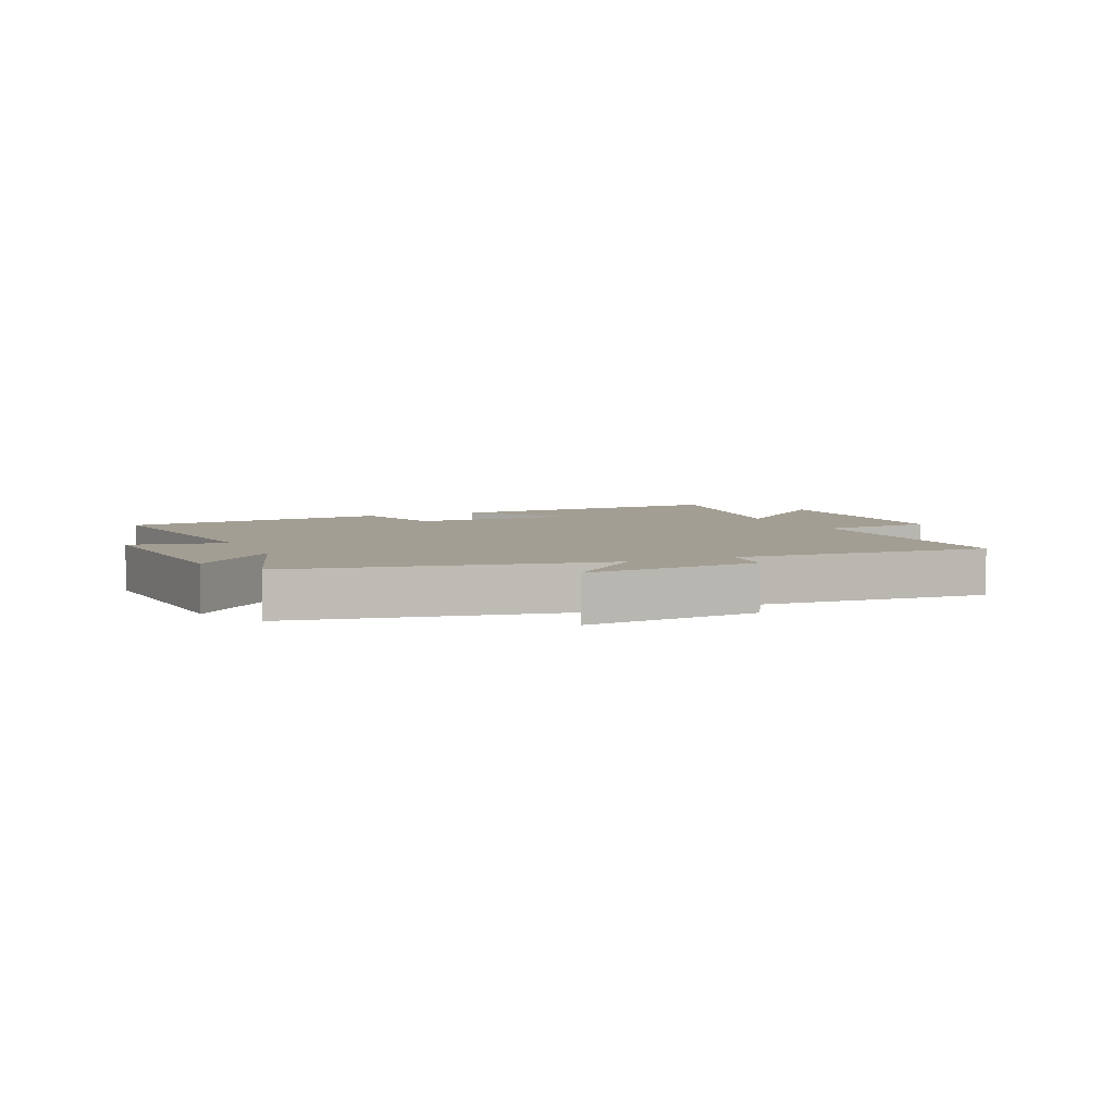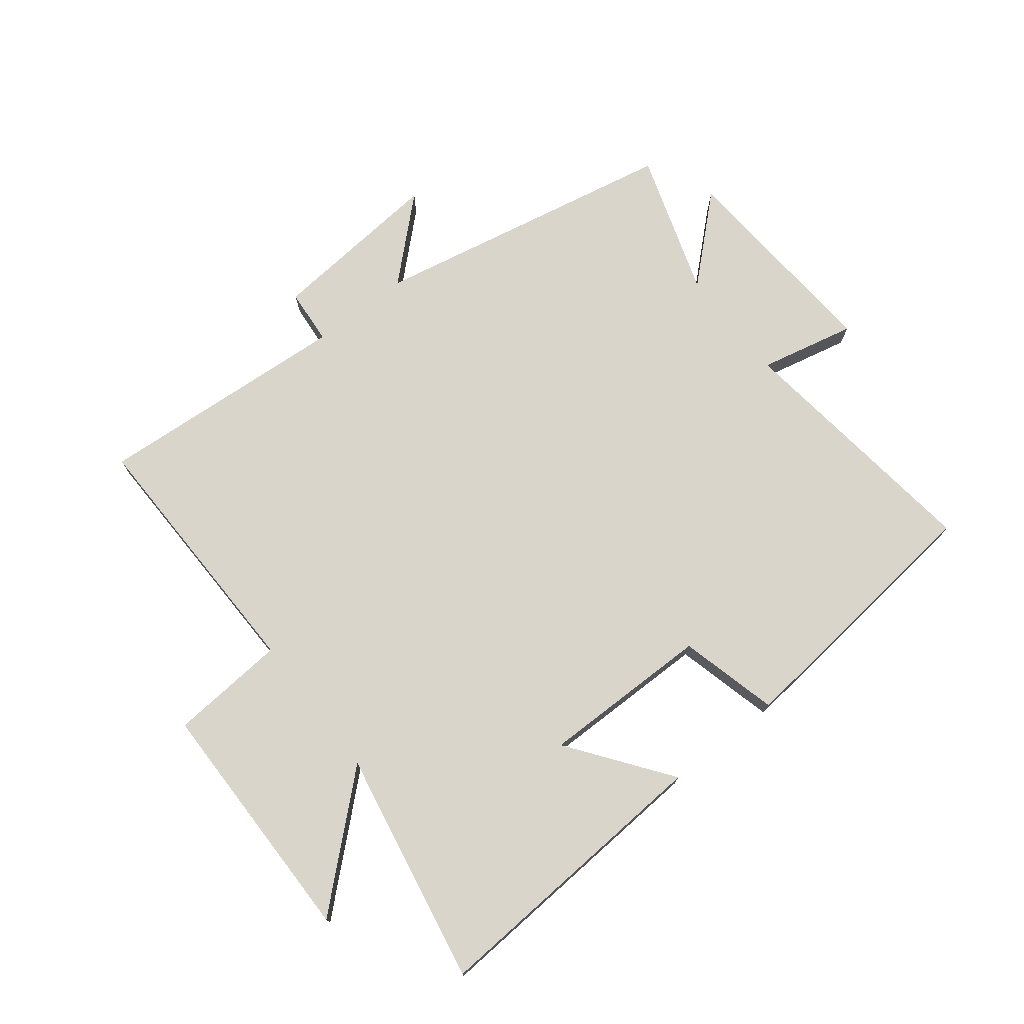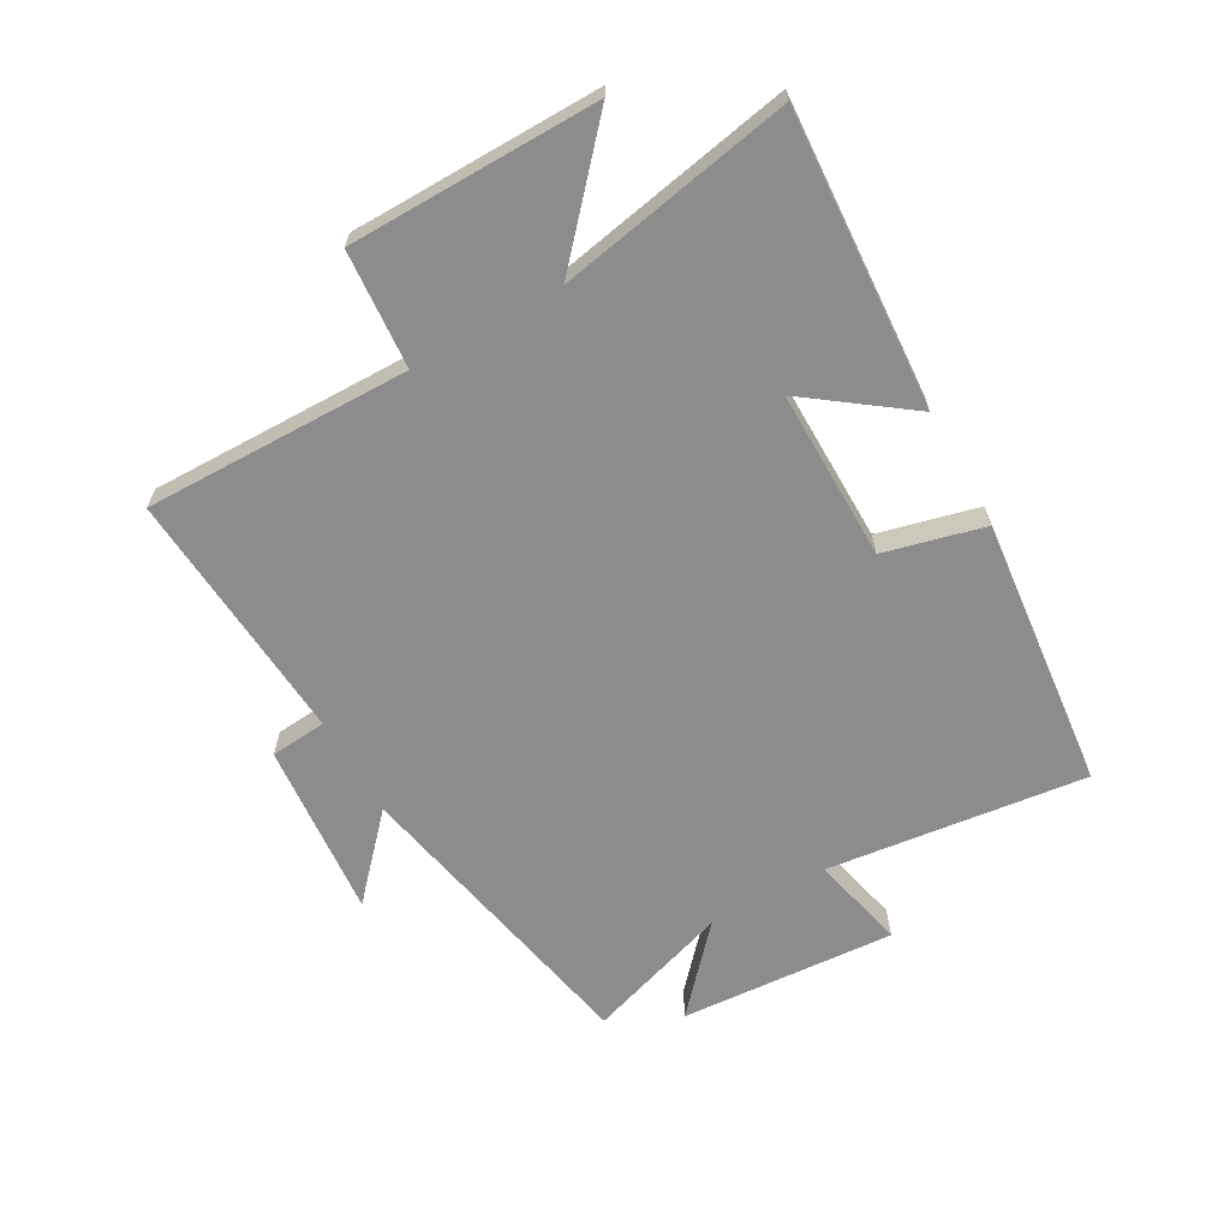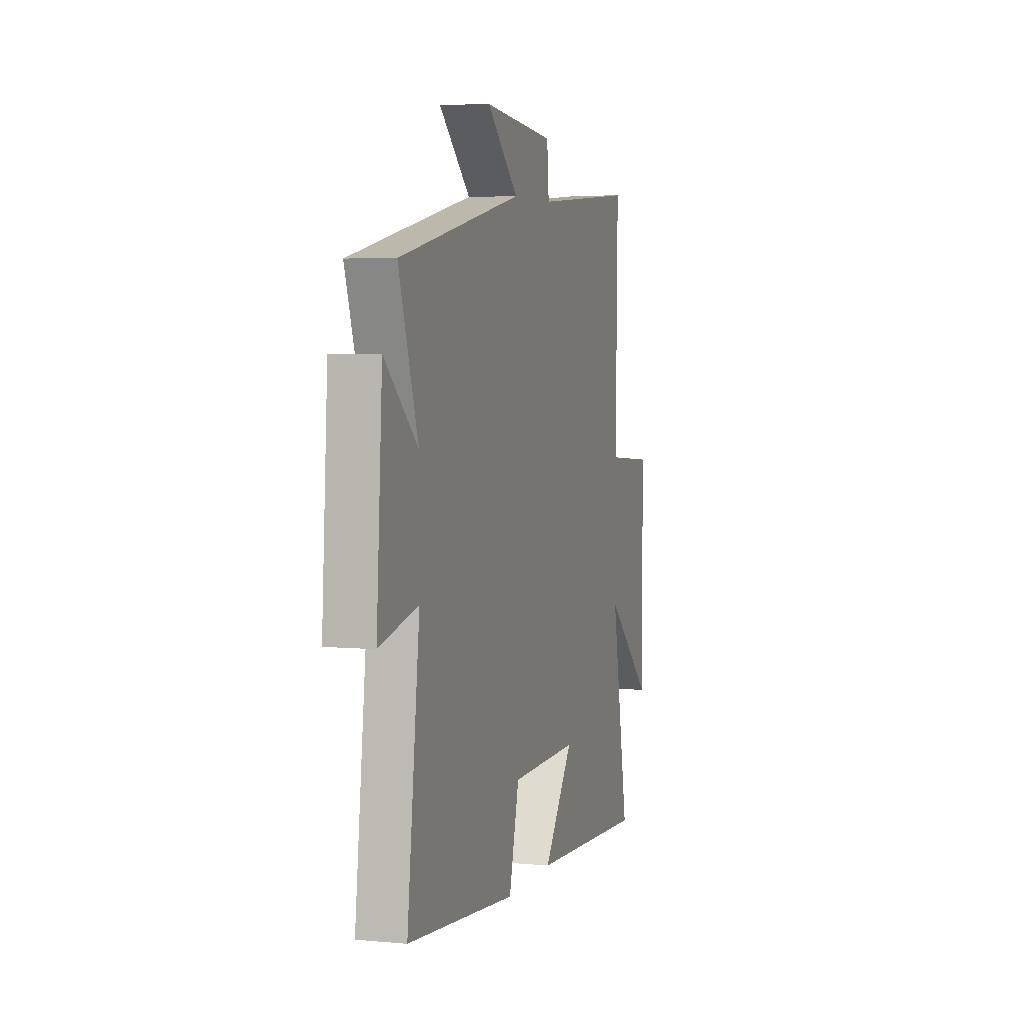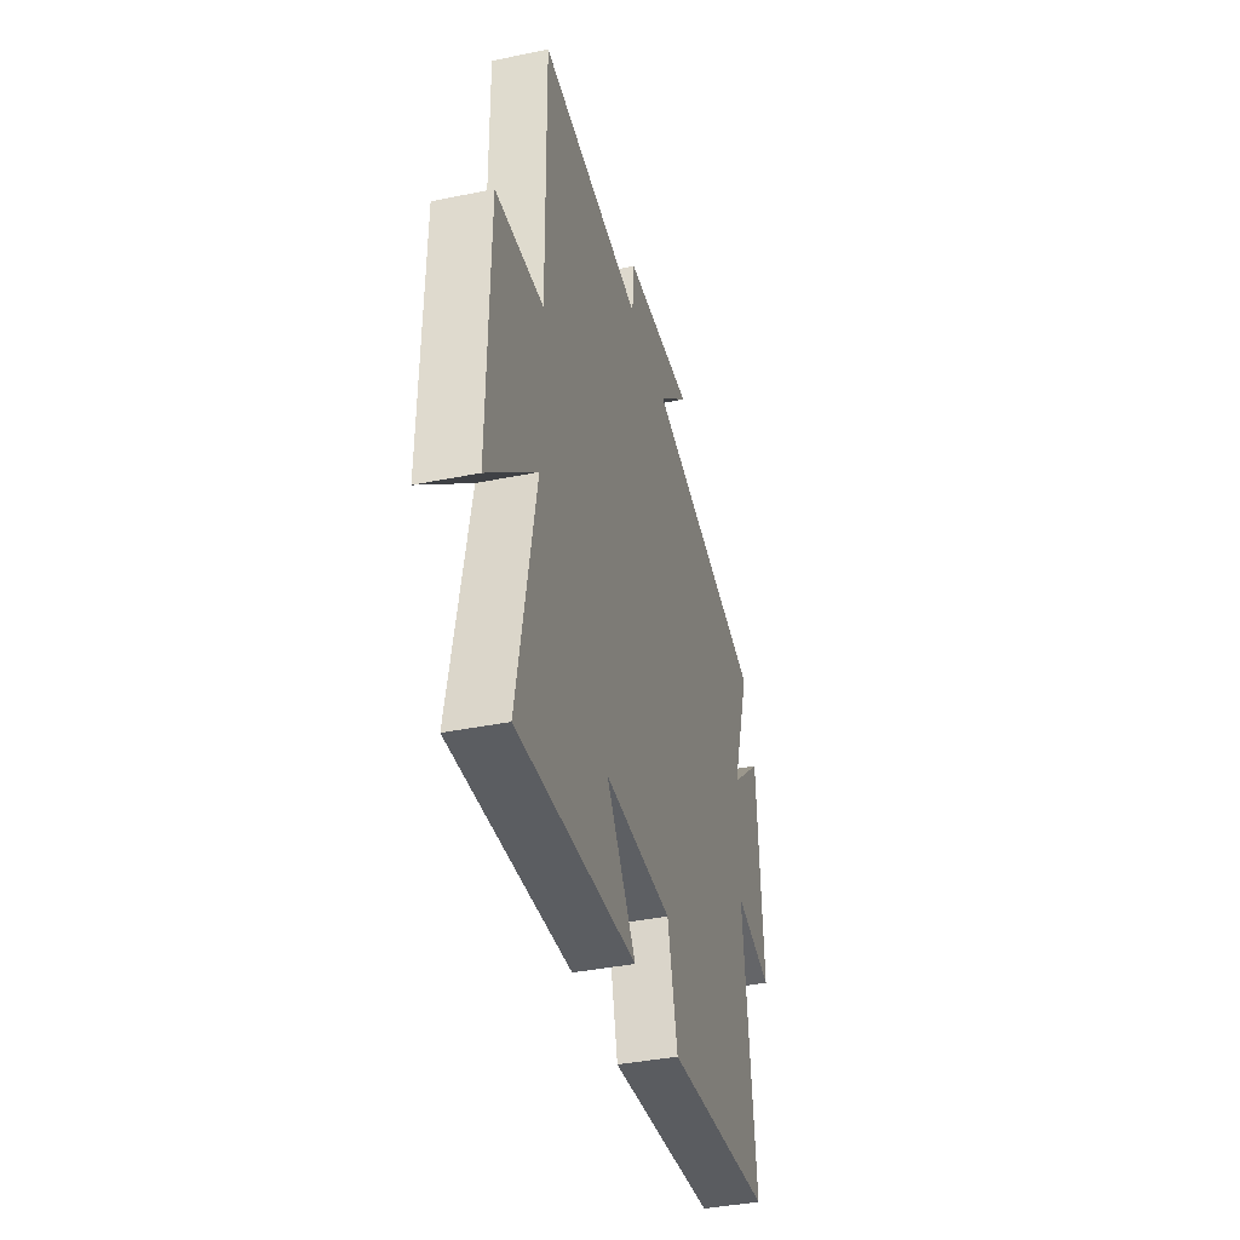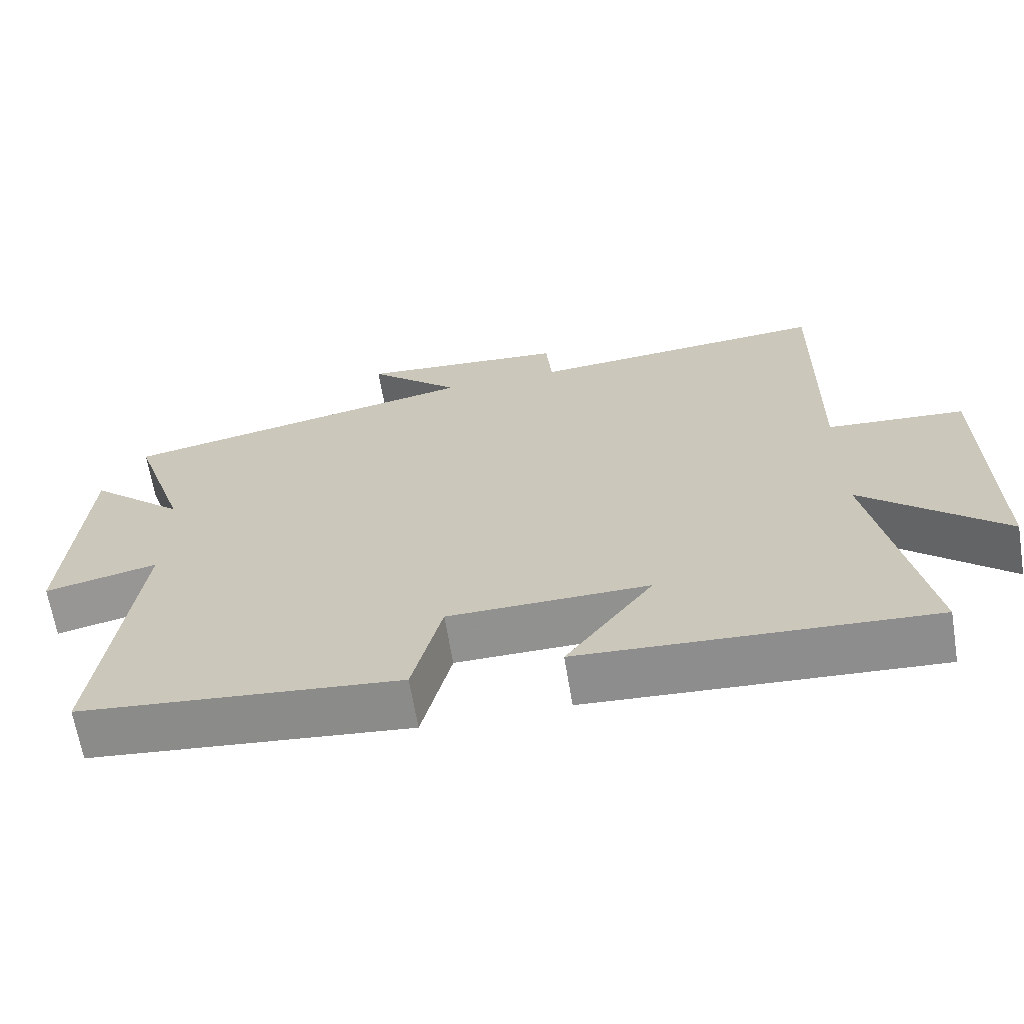
<metadata>
{"format":"obj","ext":"obj","renderer":"f3d","projection":"perspective","resolution":1024,"background":"white","views":[{"elev":5.2,"azim":-24.2,"up":"+Y"},{"elev":74.2,"azim":141.9,"up":"+Y"},{"elev":-64.2,"azim":119.5,"up":"+Y"},{"elev":4.8,"azim":-73.2,"up":"+Z"},{"elev":-39.6,"azim":104.2,"up":"+Z"},{"elev":-65.7,"azim":9.4,"up":"+Z"}]}
</metadata>
<code>
v -0.551 0.07 -0.453
v -0.5 0.07 -0.031
v -0.657 0.07 -0.066
v -0.633 0.07 0.286
v -0.5 0.07 0.165
v -0.578 0.07 0.401
v -0.077 0.07 0.5
v -0.205 0.07 0.618
v 0.083 0.07 0.592
v 0.091 0.07 0.5
v 0.507 0.07 0.53
v 0.5 0.07 0.097
v 0.691 0.07 0.082
v 0.695 0.07 -0.324
v 0.5 0.07 -0.149
v 0.572 0.07 -0.531
v 0.091 0.07 -0.5
v 0.212 0.07 -0.336
v -0.066 0.07 -0.338
v -0.107 0.07 -0.5
v -0.551 0 -0.453
v -0.5 0 -0.031
v -0.657 0 -0.066
v -0.633 0 0.286
v -0.5 0 0.165
v -0.578 0 0.401
v -0.077 0 0.5
v -0.205 0 0.618
v 0.083 0 0.592
v 0.091 0 0.5
v 0.507 0 0.53
v 0.5 0 0.097
v 0.691 0 0.082
v 0.695 0 -0.324
v 0.5 0 -0.149
v 0.572 0 -0.531
v 0.091 0 -0.5
v 0.212 0 -0.336
v -0.066 0 -0.338
v -0.107 0 -0.5
f 19 20 1 2
f 18 19 2
f 15 16 17 18
f 15 18 2
f 12 13 14 15
f 12 15 2
f 10 11 12 2
f 7 8 9 10
f 5 6 7 10
f 5 10 2 3
f 3 4 5
f 22 21 40 39
f 22 39 38
f 38 37 36 35
f 22 38 35
f 35 34 33 32
f 22 35 32
f 22 32 31 30
f 30 29 28 27
f 30 27 26 25
f 23 22 30 25
f 25 24 23
f 1 21 22 2
f 2 22 23 3
f 3 23 24 4
f 4 24 25 5
f 5 25 26 6
f 6 26 27 7
f 7 27 28 8
f 8 28 29 9
f 9 29 30 10
f 10 30 31 11
f 11 31 32 12
f 12 32 33 13
f 13 33 34 14
f 14 34 35 15
f 15 35 36 16
f 16 36 37 17
f 17 37 38 18
f 18 38 39 19
f 19 39 40 20
f 20 40 21 1

</code>
